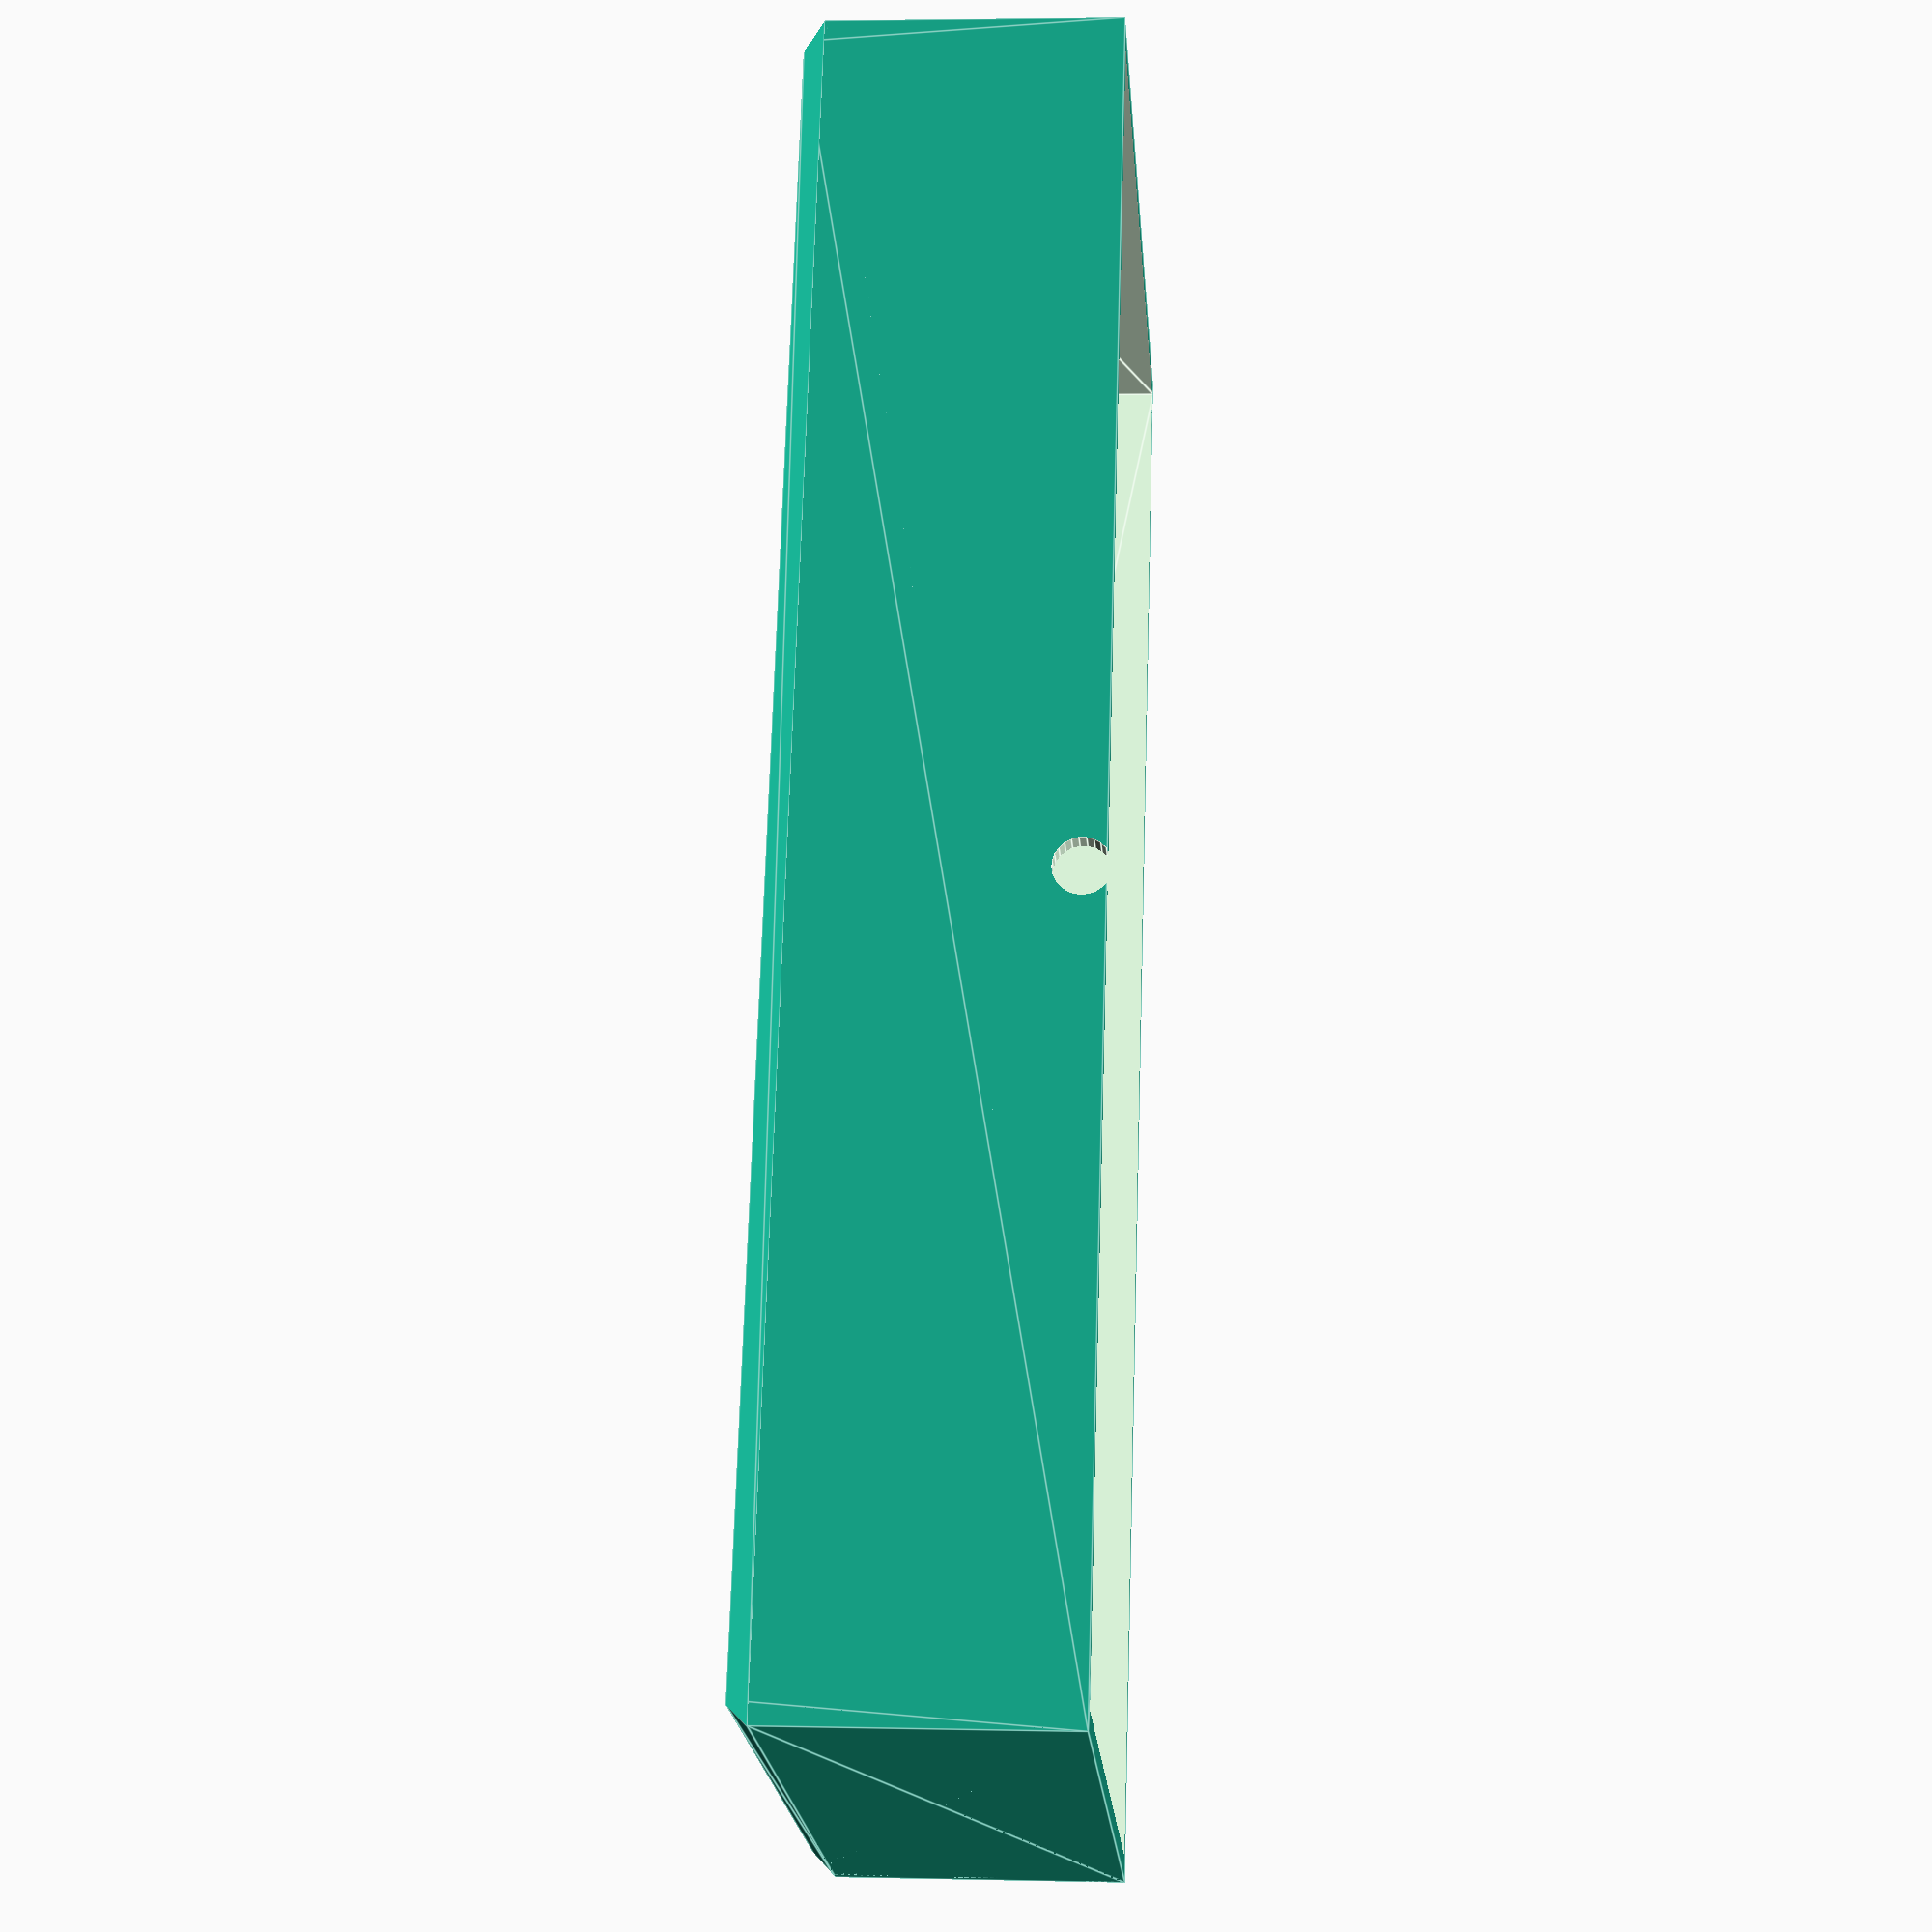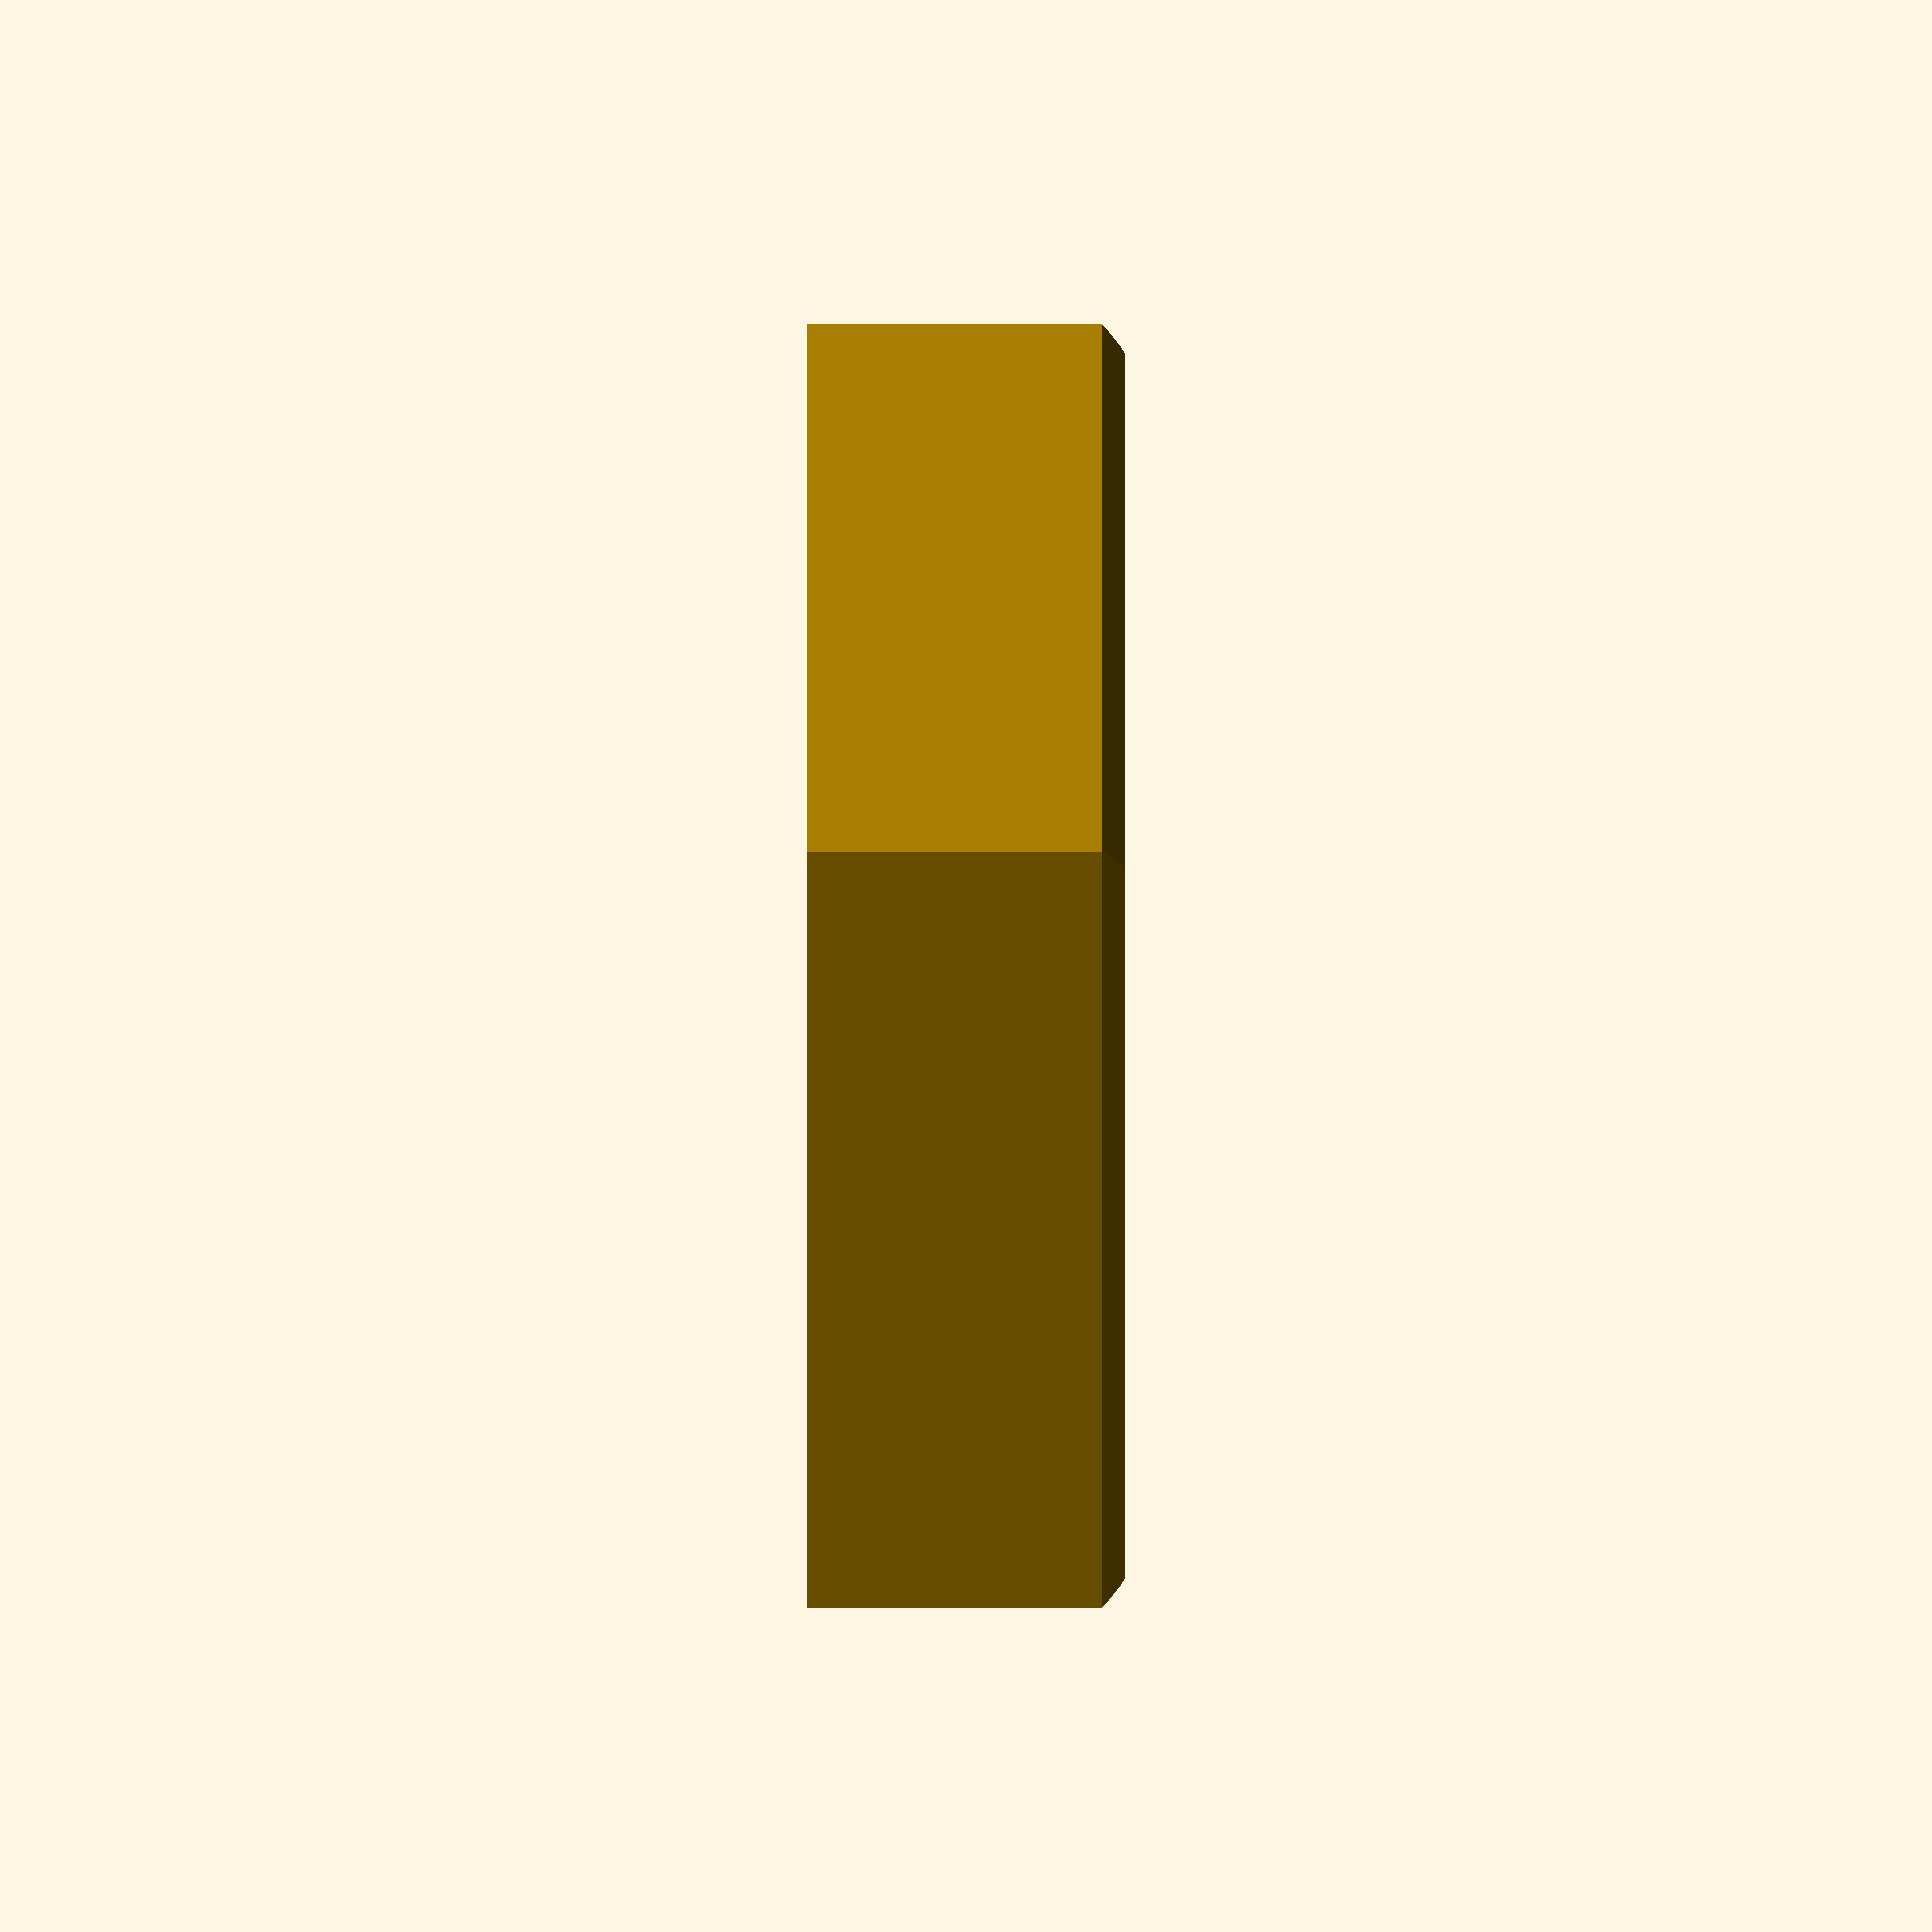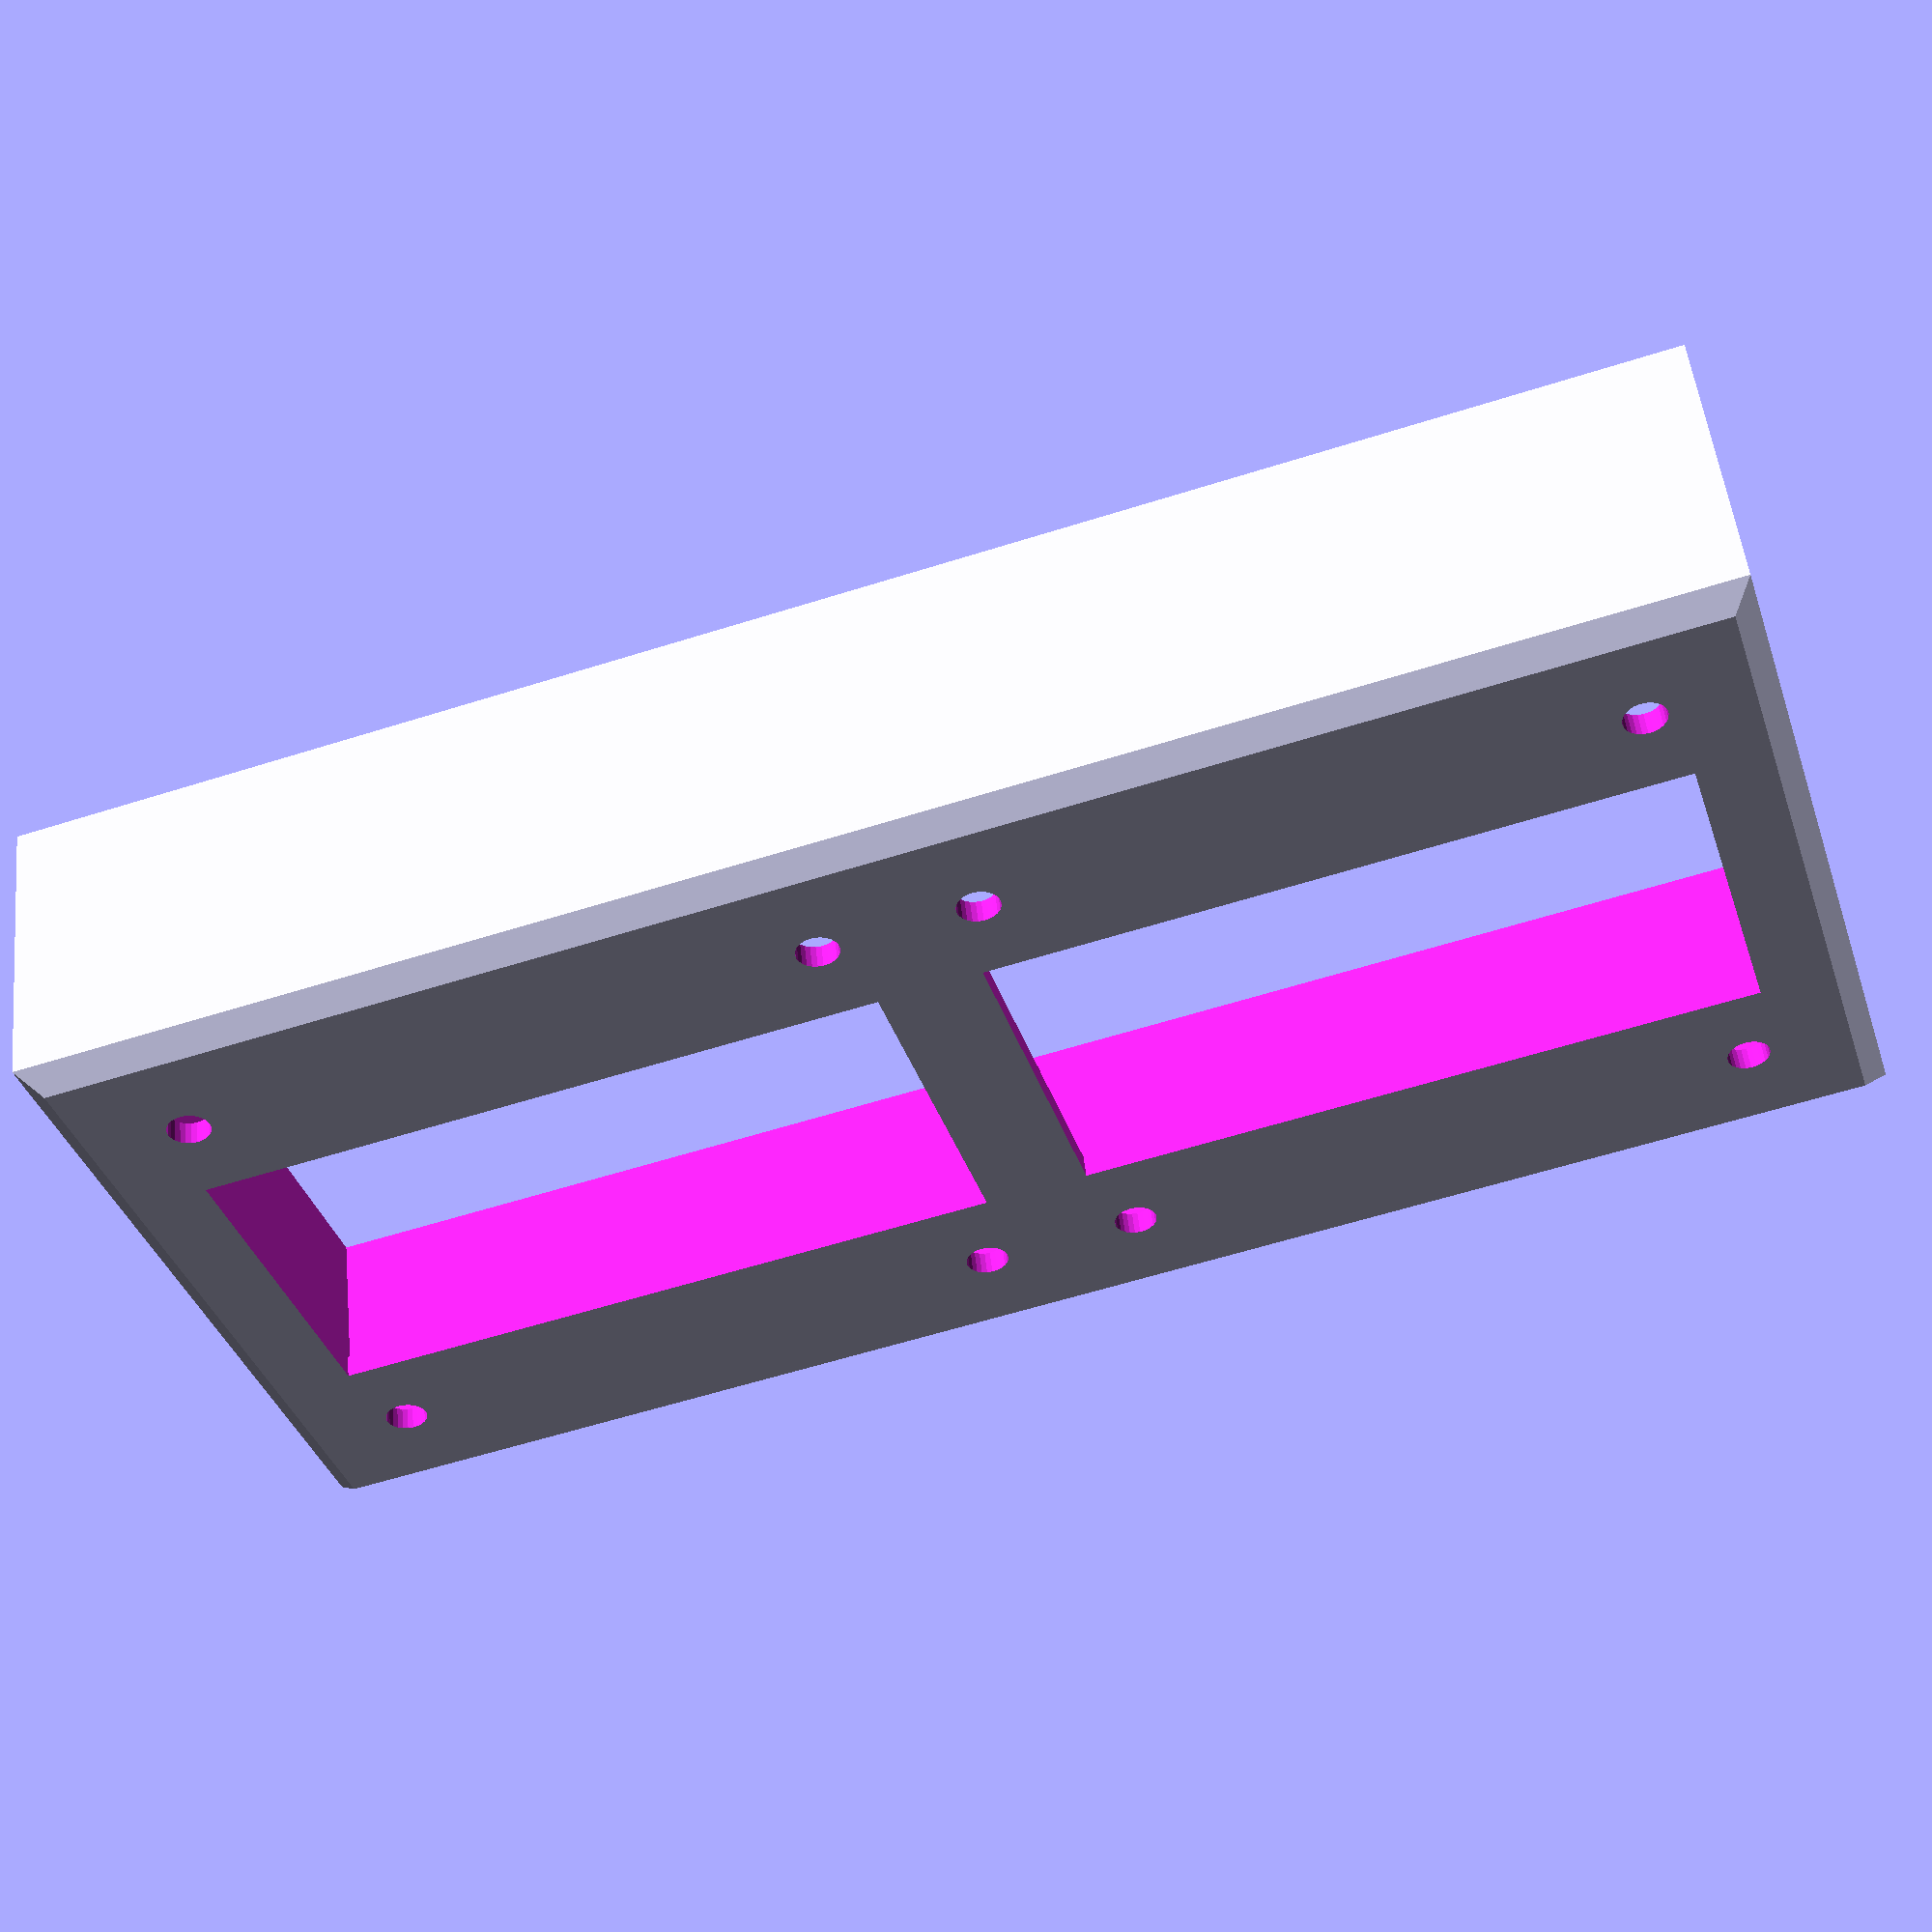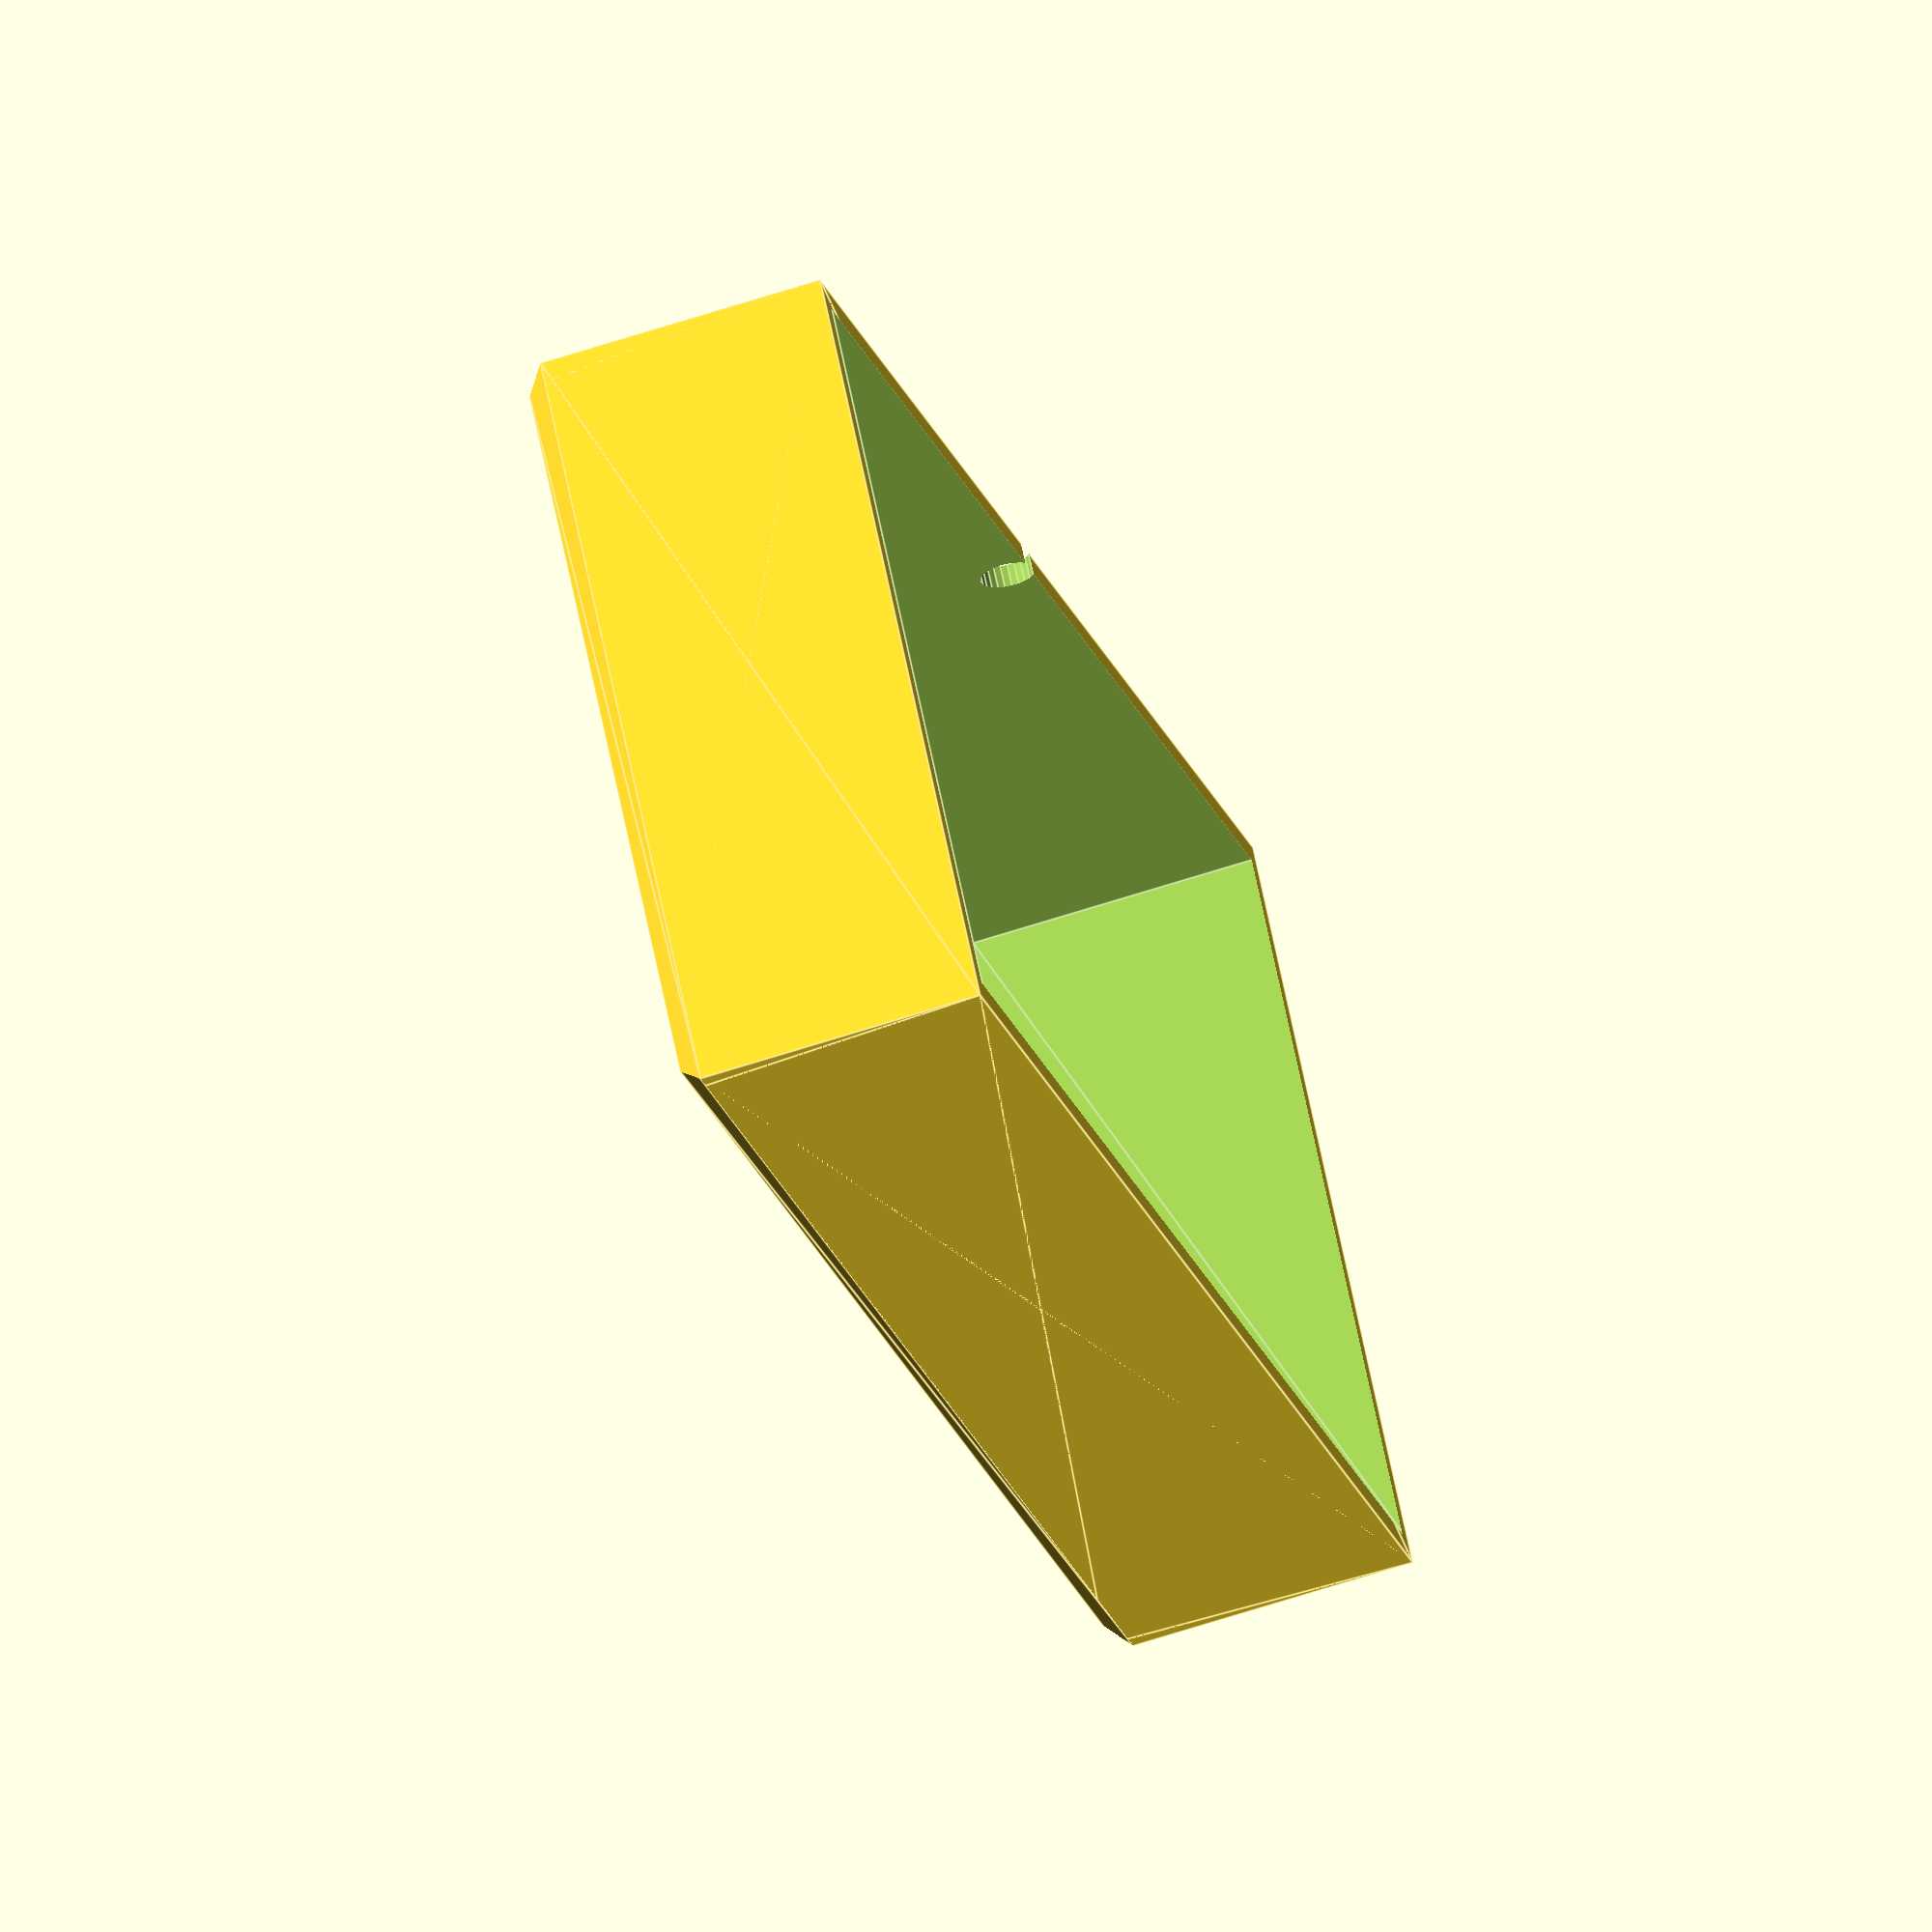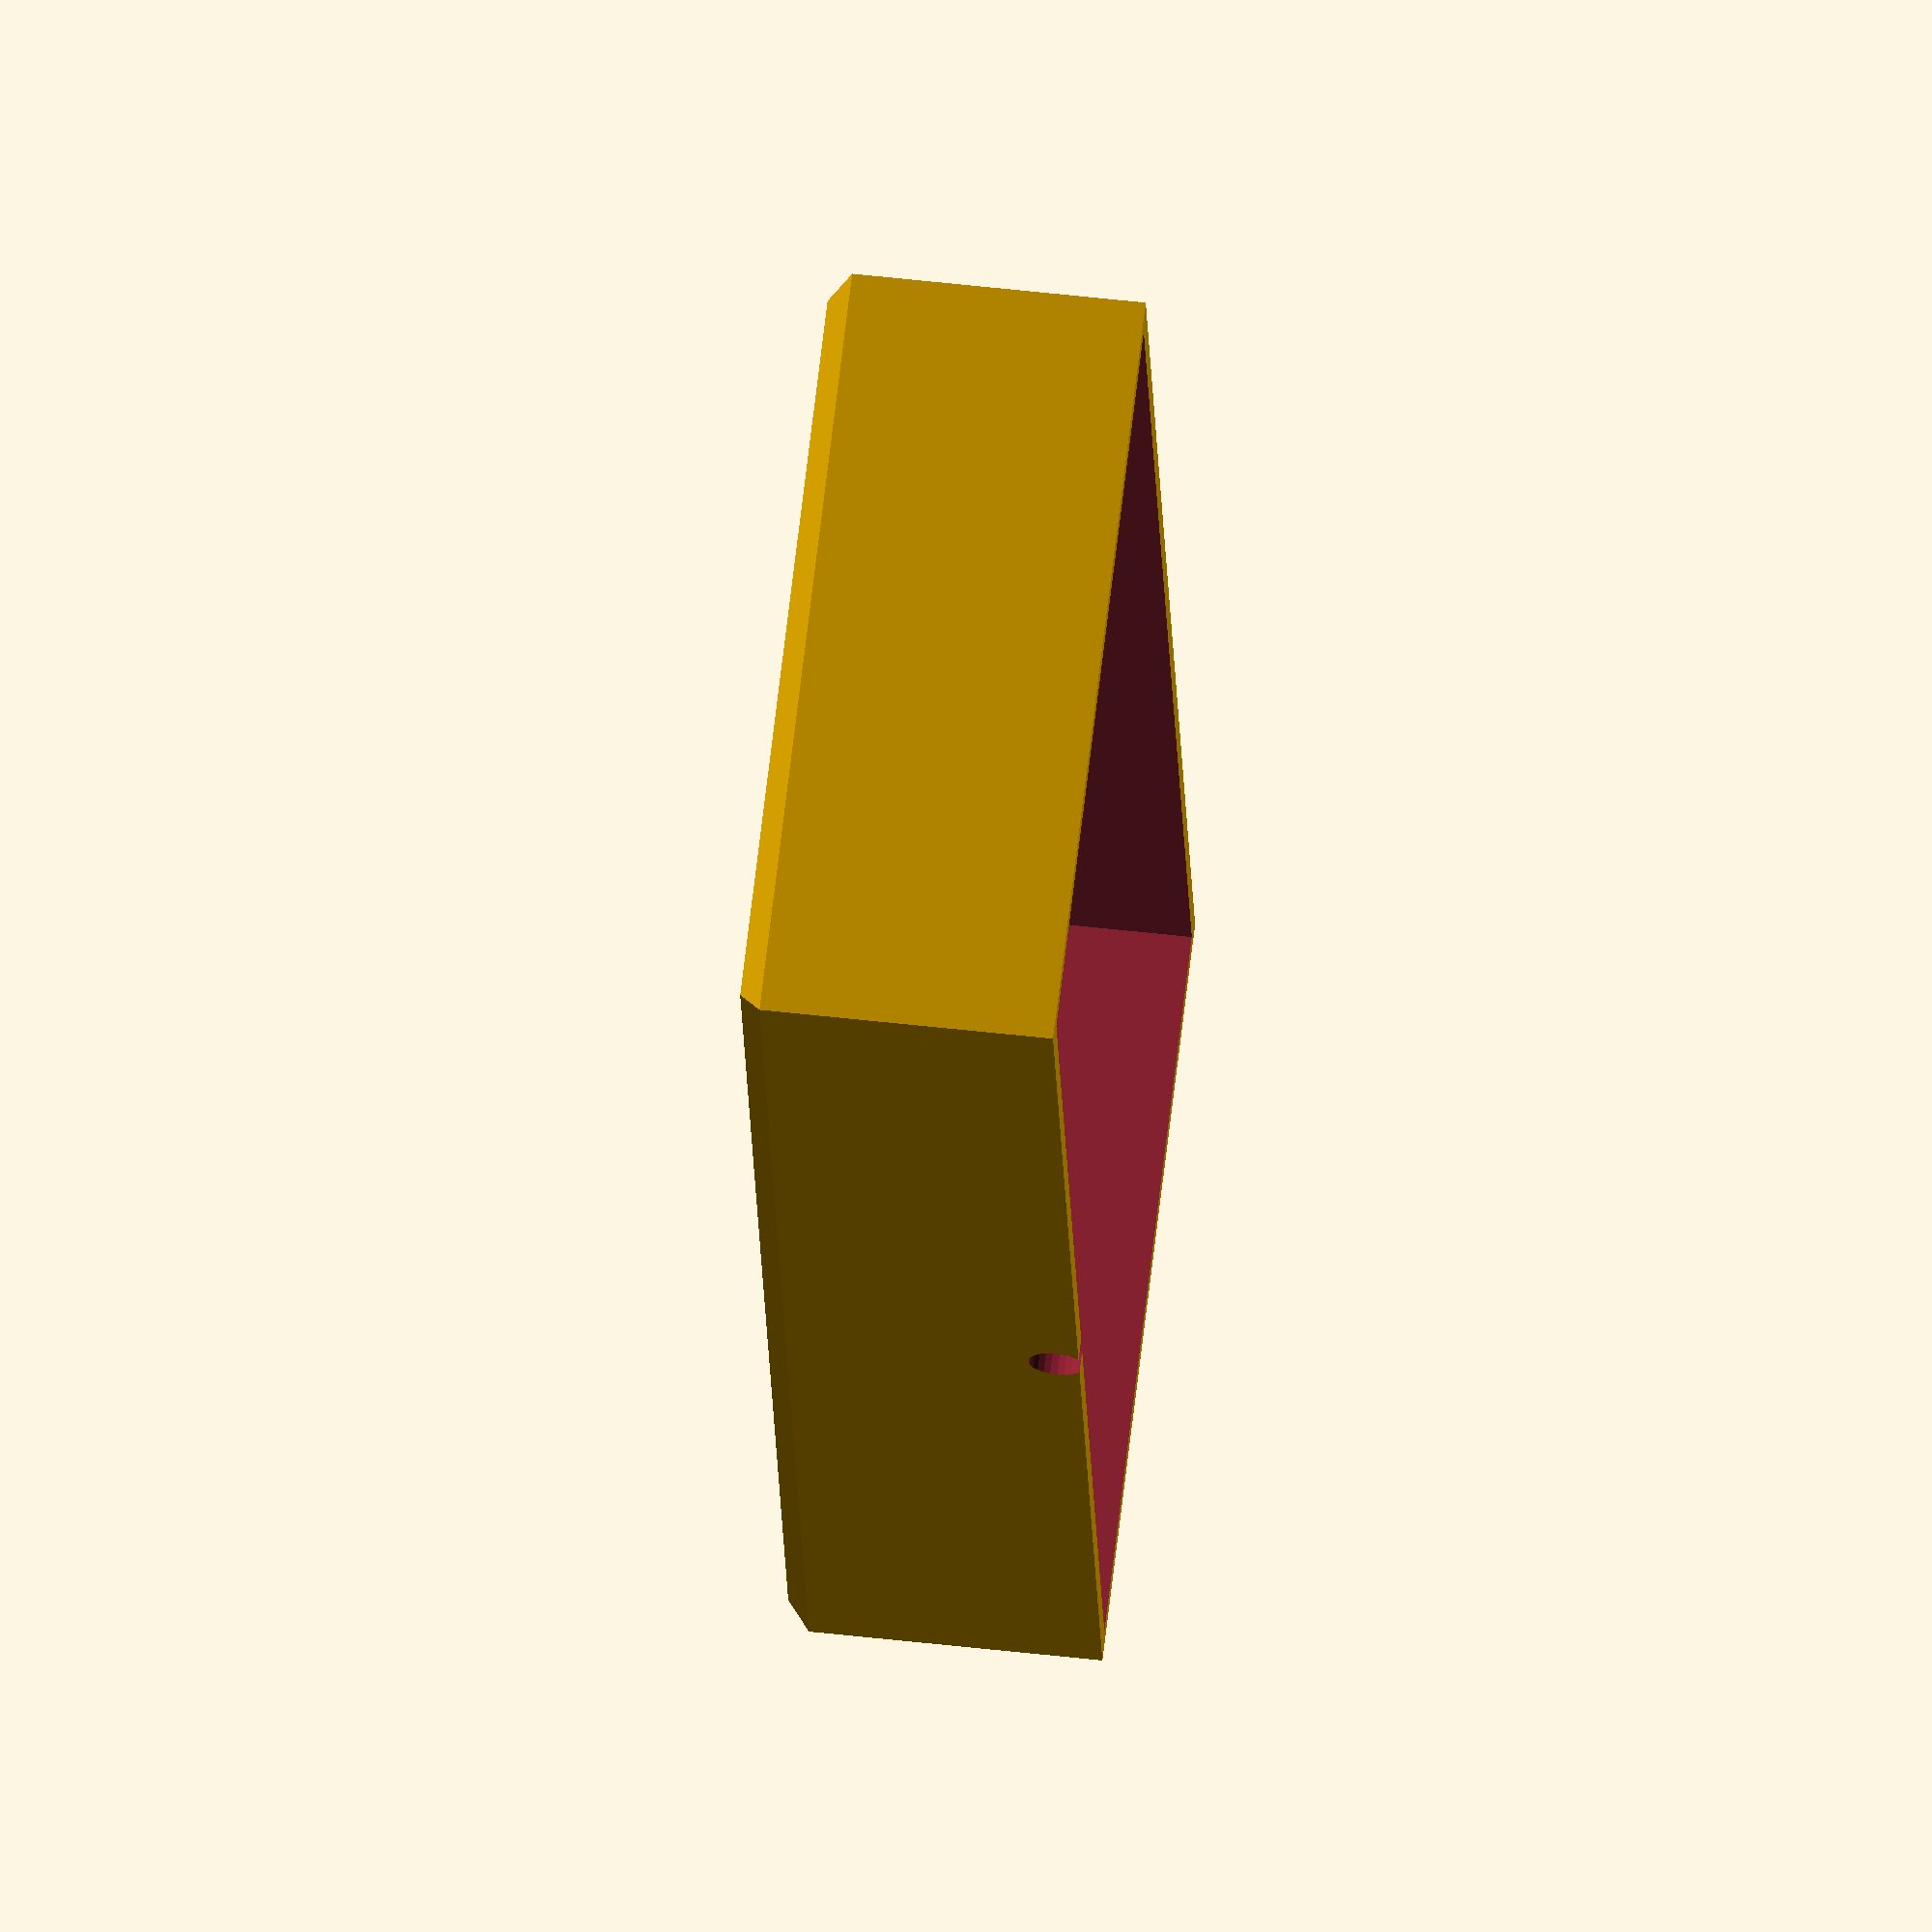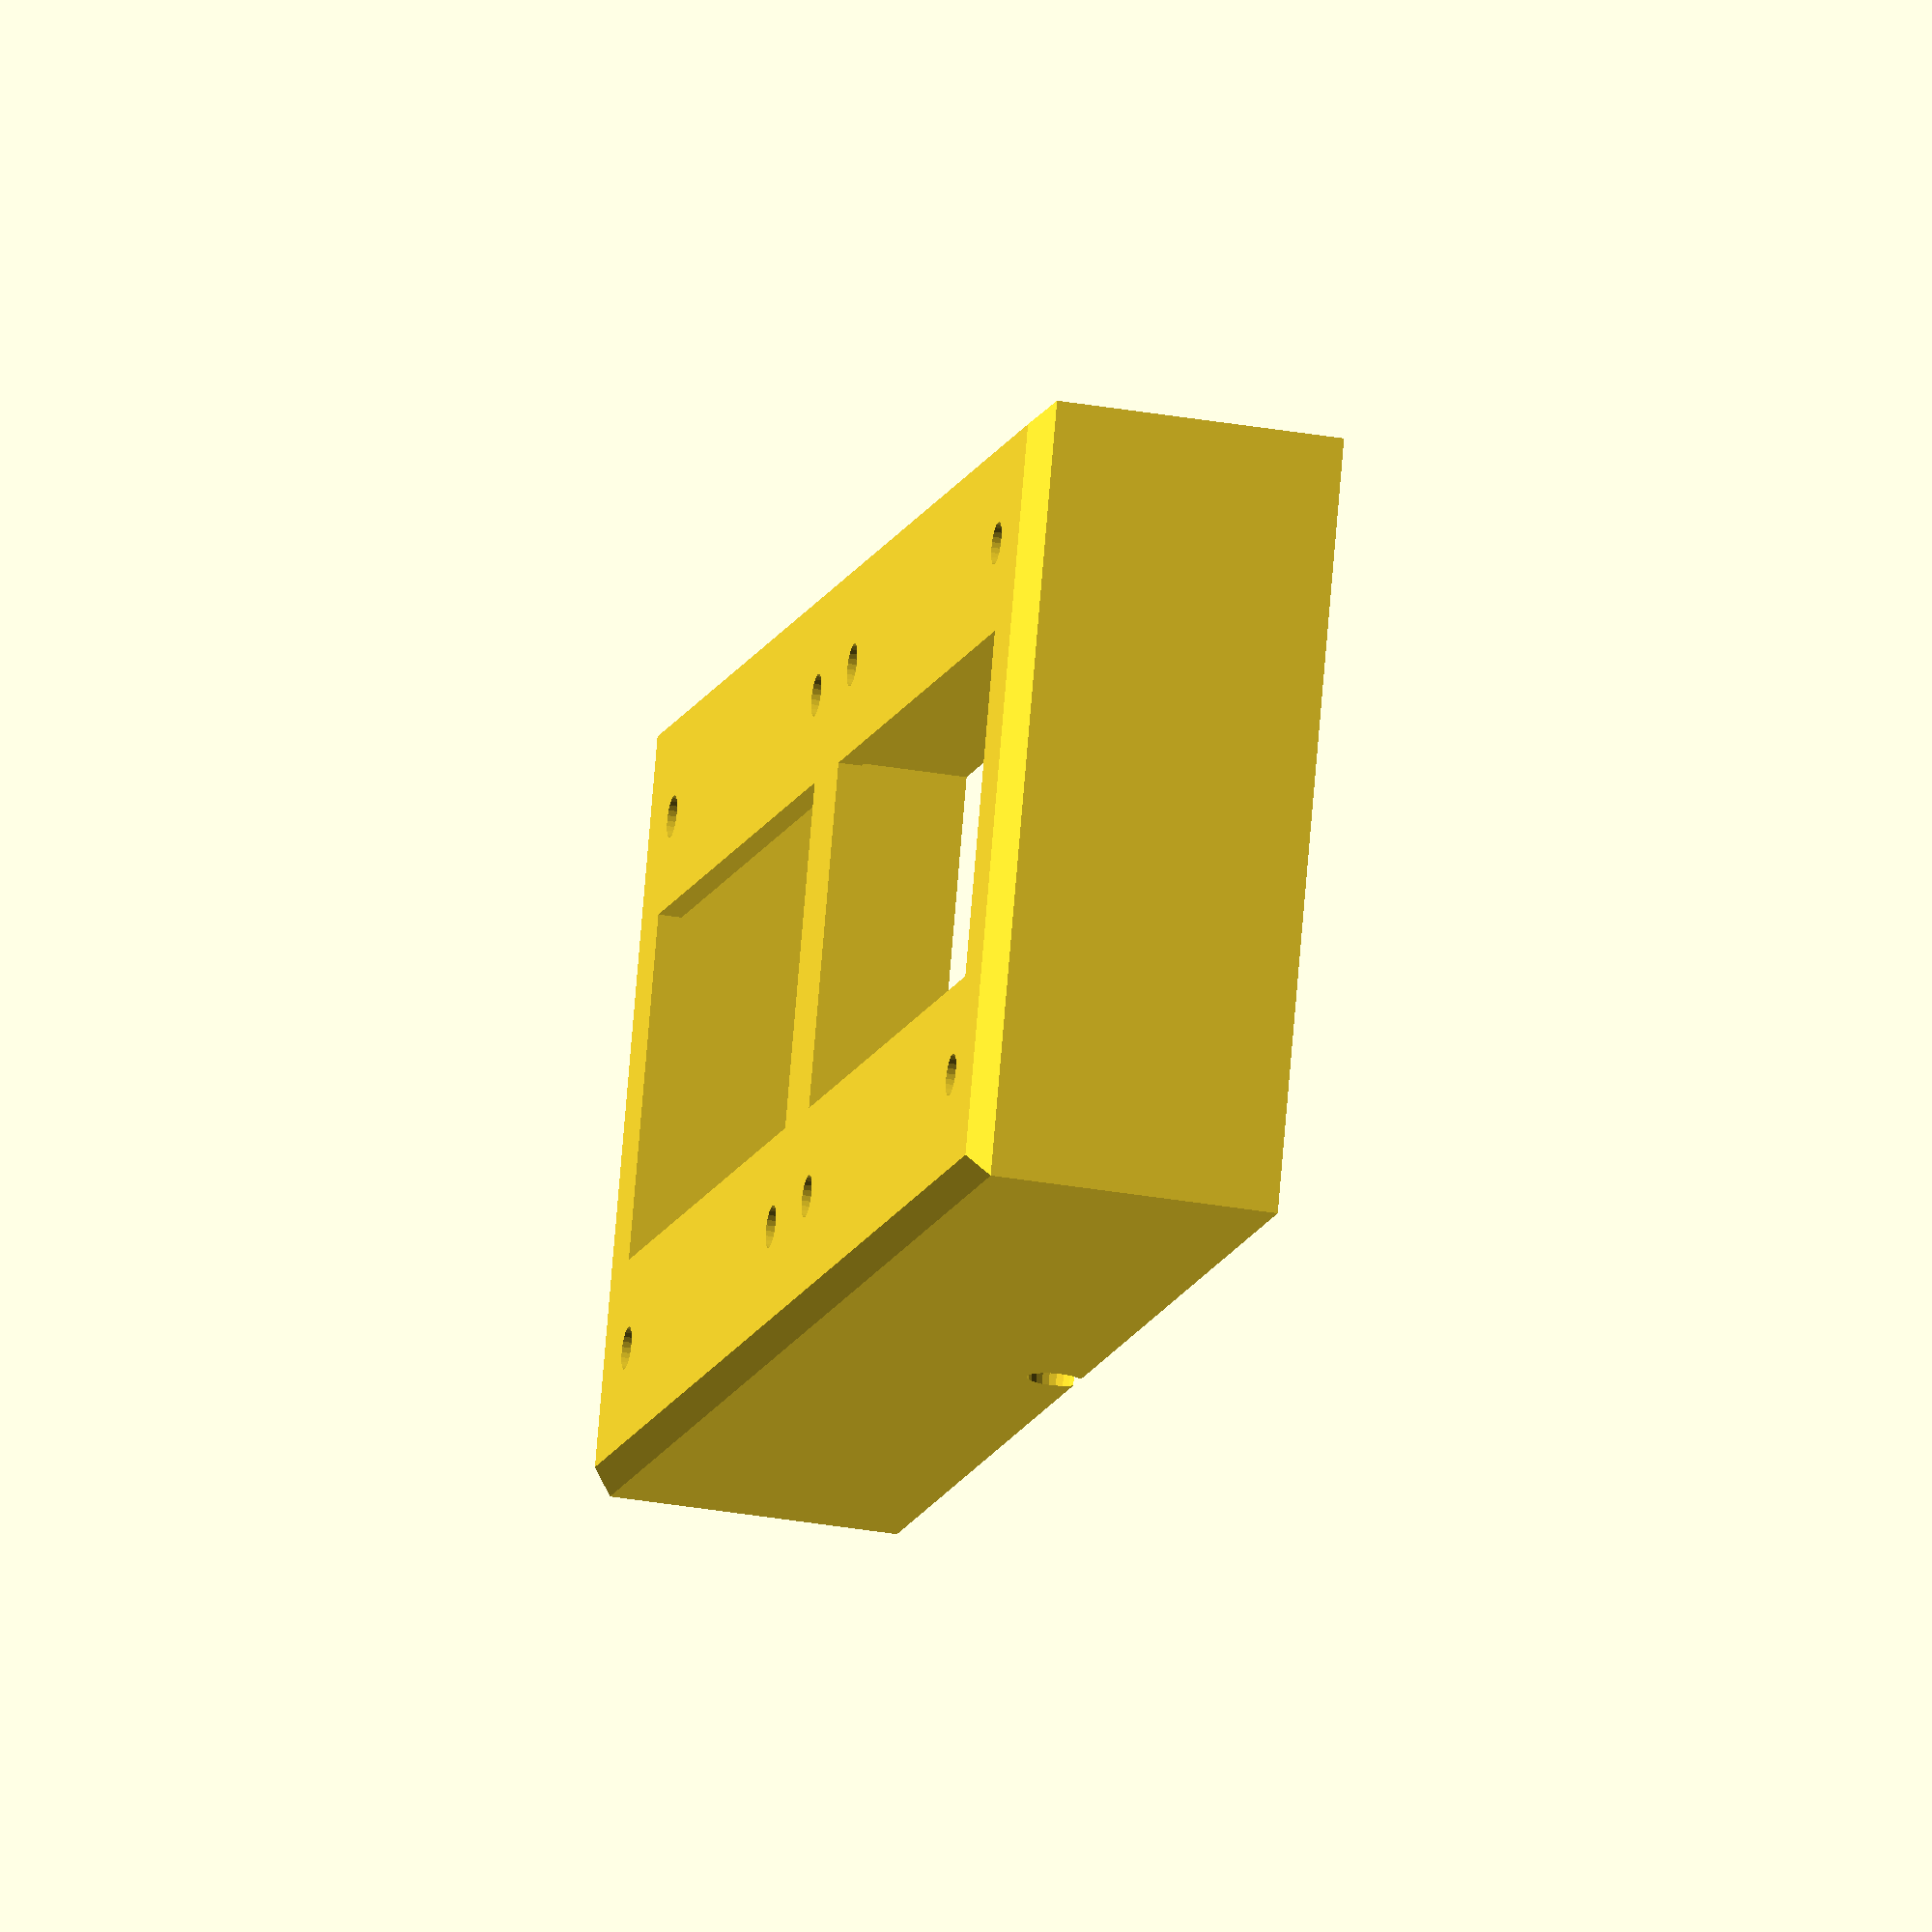
<openscad>
/* This is a customizable housing for lixie displays

    Dustin Westaby 
    Nov 2022

    USAGE:
    
    Enter the number of displays you want, and you will get an object that you can print as is, or split up for your printer
    
*/

// ********************
// USER DEFINES
// ********************
// Set options here

digits = 2; //Min is 1

chamfer = 2;

screw_hole_diameter = 3; //M3 = 3mm

want_button = 0;

want_power_cable = 1;

want_pre_cuts_and_glue_tabs = 1;

switch_hole_diameter = 12; //set want_button=1

usb_cable_diameter = 5;  //set want_power_cable=1

window_x = 59.05;
window_y = 29.20;

max_printer_bed_size = 180; //set want_pre_cuts_and_glue_tabs=1, Prusa Mk3 = 21cm (8.3")

// ********************
// CALCULATED
// ********************

side_wall_thickness = 2; //2 or 3mm

top_wall_thickness = 2 ;

loose_fit = 2.0;
slide_fit = 0.2;
friction_fit = 0.02;

center_digits = digits-2;

edge_length = 74.3;
center_length = 70.3;

outer_length_x = edge_length*2 + center_digits*center_length;
outer_width_y  = 70;

outer_depth_z  = 26 + top_wall_thickness;

switch_hole_z_offset_from_center = outer_depth_z/2-top_wall_thickness/2;

window_x_size_adj = window_x + loose_fit;
window_y_size_adj = window_y + loose_fit;

glue_tab_insert_depth = 4;

// ********************
// MODULES
// ********************

//max_printer_bed_size
if((want_pre_cuts_and_glue_tabs == 0) || outer_length_x < max_printer_bed_size)
{
    draw_body();
}
else
{
    cut_offsets = glue_tab_insert_depth*2;
    
    //cut up the body every max_printer_bed_size size

    number_of_cuts = ceil(outer_length_x / max_printer_bed_size); //round up
    negative_width = number_of_cuts - 1;
    
    //left side
    draw_body_cut(
        x1_position = outer_length_x * 1 / number_of_cuts, 
        cut_width  = outer_length_x  * negative_width / number_of_cuts, 
        cut_offset = cut_offsets * 0, 
        want_tabs  = true);
    
    //inner parts
    if(number_of_cuts-2 > 0)
    {
        for(i = [1 : number_of_cuts-2])
        {
            cut_width = outer_length_x  * negative_width / number_of_cuts;
            slice_width = outer_length_x / number_of_cuts;
            
            draw_body_cut(
                x1_position = -cut_width+slice_width*i, 
                x2_position = slice_width*(i+1), 
                cut_width  = cut_width,
                cut_offset = cut_offsets * i, 
                want_tabs  = true);
        }
    }
    
    //right side
    draw_body_cut(
        x1_position = 0, 
        cut_width  = outer_length_x  * negative_width / number_of_cuts, 
        cut_offset = cut_offsets * (number_of_cuts-1), 
        want_tabs  = false);
    
}

module draw_body_cut(x1_position, x2_position=0, cut_width, cut_offset, want_tabs=false)
{
    translate([cut_offset,0,0]) 
    difference()
    {
        draw_body();
        
        //cutter 1
        translate([x1_position-1,-1,-1]) 
        cube([cut_width+2,outer_width_y+2,outer_depth_z+2]);
        
        //cutter 2
        if(x2_position != 0) translate([x2_position-1,-1,-1]) 
        cube([cut_width+2,outer_width_y+2,outer_depth_z+2]);
    }
    if(want_tabs)
    {
        if(x2_position > 0)
        {
            glue_tabs((x2_position - 1 + cut_offset) - glue_tab_insert_depth);
        }
        else
        {
            glue_tabs((x1_position - 1) - glue_tab_insert_depth);
        }
    }
}

module draw_body()
{
    difference()
    {
        union()
        {
            outer_base_shape(use_chamfer=true);
            if(want_button) draw_switch_outline();
        }
        
        inner_base_shape();
        
        display_and_screw_cutouts();
        
        if(want_button) draw_button();
            
        if(want_power_cable) draw_power_cable();
    }
}

//TBD, tabs
module glue_tabs(x_position)
{
    translate([x_position,0,0])
    {
        translate([0,side_wall_thickness,0])
        glue_tab();
        
        translate([0,outer_width_y-side_wall_thickness*2,0])
        glue_tab();
    }
}

module glue_tab()
{
    z_alignment = 0.5;
    
    tab_height = outer_depth_z-top_wall_thickness*2-4;
    
    //tab
    cube([glue_tab_insert_depth*2, side_wall_thickness, tab_height+z_alignment]);
    
    //printability ledge
    translate([-glue_tab_insert_depth+0.68,0,0])
    difference()
    {
        translate([0,0,tab_height+z_alignment])
        rotate([0,45,0]) cube([glue_tab_insert_depth*2, side_wall_thickness, glue_tab_insert_depth*2]);
        
        translate([-glue_tab_insert_depth*1.17,-2,0])
        cube([glue_tab_insert_depth*2, side_wall_thickness+4, tab_height*2+z_alignment]);
    }
}


module draw_power_cable()
{
    
    hole_depth = side_wall_thickness*2;
    x_position = outer_length_x-(edge_length-side_wall_thickness*2);
    
    //switch_hole_diameter
    translate([x_position,outer_width_y-hole_depth-0.1,usb_cable_diameter/2-0.5]) 
    //cube([usb_cable_diameter,hole_depth+0.2,usb_cable_diameter]);
    rotate([-90,0,0])
    cylinder(d=usb_cable_diameter, h=hole_depth+0.2, $fn=25);
}

module screw_hole()
{
    //for nuts and bolts to BASES.dxf
    cylinder(d=screw_hole_diameter + slide_fit*2 + slide_fit*2, h=outer_depth_z*2, $fn=25);
}

module screw_hole_set(x_offset)
{
    edge_x_offset = 11+x_offset;
    edge_y_offset = 11;
    window_width = 56.3;
    
    translate([edge_x_offset,edge_y_offset,0]) screw_hole();
    translate([edge_x_offset,outer_width_y-edge_y_offset,0]) screw_hole();
    
    translate([window_width+edge_x_offset,edge_y_offset,0]) screw_hole();
    translate([window_width+edge_x_offset,outer_width_y-edge_y_offset,0]) screw_hole();
}

module draw_button()
{
    draw_switch_holes();
}


module draw_switch_cyl(diameter)
{
    hole_depth = side_wall_thickness*1.1;
    x_position = outer_length_x-(edge_length-side_wall_thickness*2);
    
    //switch_hole_diameter
    translate([x_position,0+hole_depth/2-0.01,switch_hole_z_offset_from_center]) rotate([90,0,0]) cylinder(h=hole_depth, d=diameter);
}

module draw_switch_outline()
{
    switch_outline_pad = 2.25;
    draw_switch_cyl(switch_hole_diameter+switch_outline_pad);
}

module draw_switch_holes()
{
    translate([0,-0.01,0]) draw_switch_cyl(switch_hole_diameter);
    translate([0,2,0]) draw_switch_cyl(switch_hole_diameter+4);
}


module display_and_screw_cutouts()
{
    x_offset = center_length;
    
    display_cutout(0);
    screw_hole_set(0);
    
    if(center_digits > 0)
    {
        for(i = [0 : center_digits])
        {
            screw_hole_set(x_offset*(i+1));
            display_cutout(x_offset*(i+1));
        }
        display_cutout(x_offset*(center_digits+1));
    }
    else
    {
        display_cutout(x_offset);
        screw_hole_set(x_offset);
    }
}

module display_cutout(x_offset)
{
    display_x_position = -window_x_size_adj/2+39+x_offset;
    display_y_position = -window_y_size_adj/2+35;
    
    translate([display_x_position,display_y_position,-0.5])
    cube([window_x_size_adj,window_y_size_adj,outer_depth_z+1]);
}

module outer_base_yz_2d_shape(chamfer_adj)
{
    polygon(points=[
        [0,0],
        [outer_depth_z-chamfer_adj, 0],
        [outer_depth_z,             chamfer_adj],
        [outer_depth_z,             outer_width_y-chamfer_adj],
        [outer_depth_z-chamfer_adj, outer_width_y],
        [0,                         outer_width_y],
    ]);
}

module outer_base_xz_2d_shape(chamfer_adj)
{
    polygon(points=[
        [0,0],
        [outer_depth_z-chamfer_adj, 0],
        [outer_depth_z,             chamfer_adj],
        [outer_depth_z,             outer_length_x-chamfer_adj],
        [outer_depth_z-chamfer_adj, outer_length_x],
        [0,                         outer_length_x],
    ]);
}


module outer_base_shape(use_chamfer)
{
    chamfer_adj = use_chamfer ? chamfer : 0;
    
    intersection()
    {
        translate([outer_length_x,0,0])
        rotate([0,-90,0])
        linear_extrude(outer_length_x) 
        outer_base_yz_2d_shape(chamfer_adj);
        
        translate([0,0,0])
        rotate([-90,-90,0])
        linear_extrude(outer_width_y) 
        outer_base_xz_2d_shape(chamfer_adj);
    }
}

module inner_base_shape()
{
    translate([side_wall_thickness,side_wall_thickness,-0.1])
    resize([outer_length_x-side_wall_thickness*2, outer_width_y-side_wall_thickness*2, outer_depth_z-top_wall_thickness]) 
    outer_base_shape(use_chamfer=false);
}   


</openscad>
<views>
elev=356.8 azim=66.9 roll=94.4 proj=p view=edges
elev=24.1 azim=137.7 roll=270.0 proj=o view=solid
elev=129.0 azim=342.7 roll=186.1 proj=p view=wireframe
elev=60.0 azim=38.1 roll=109.0 proj=o view=edges
elev=125.6 azim=284.1 roll=83.1 proj=o view=solid
elev=32.1 azim=200.3 roll=76.1 proj=o view=wireframe
</views>
